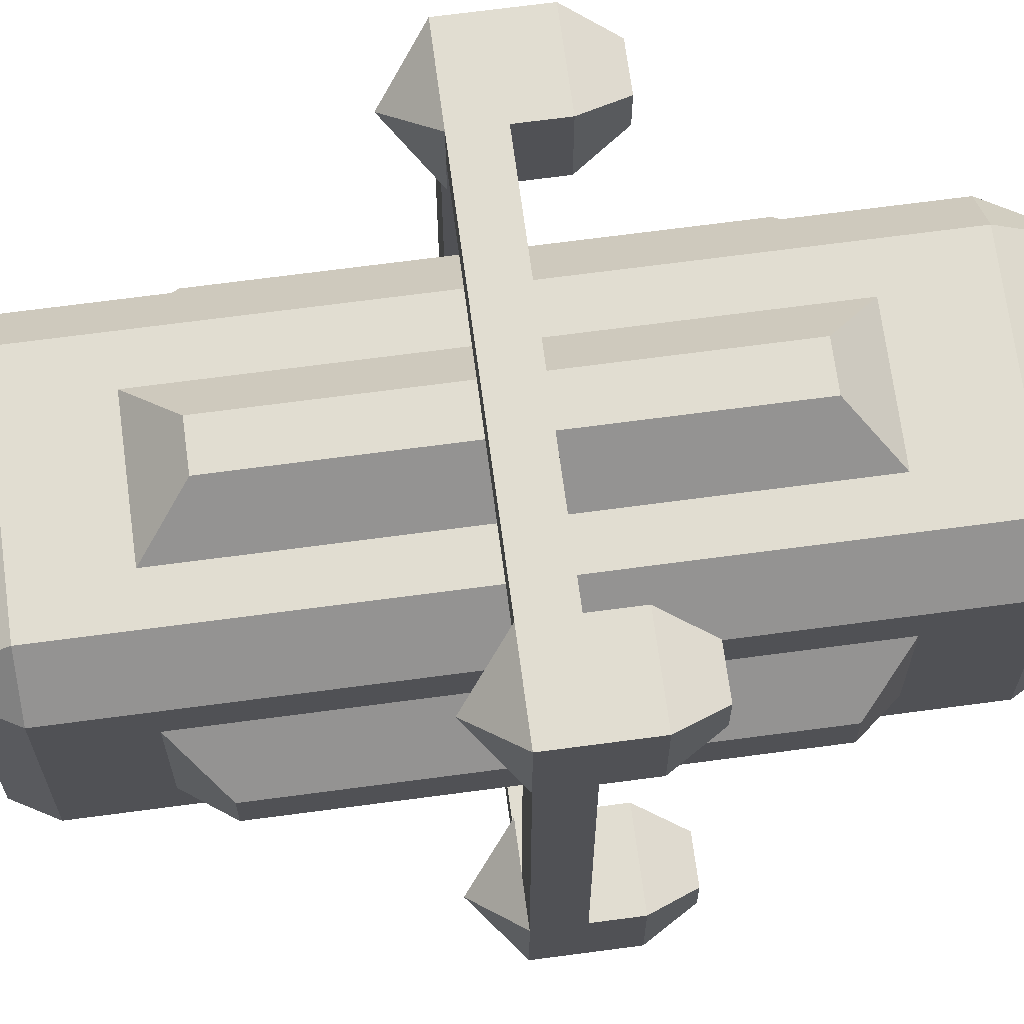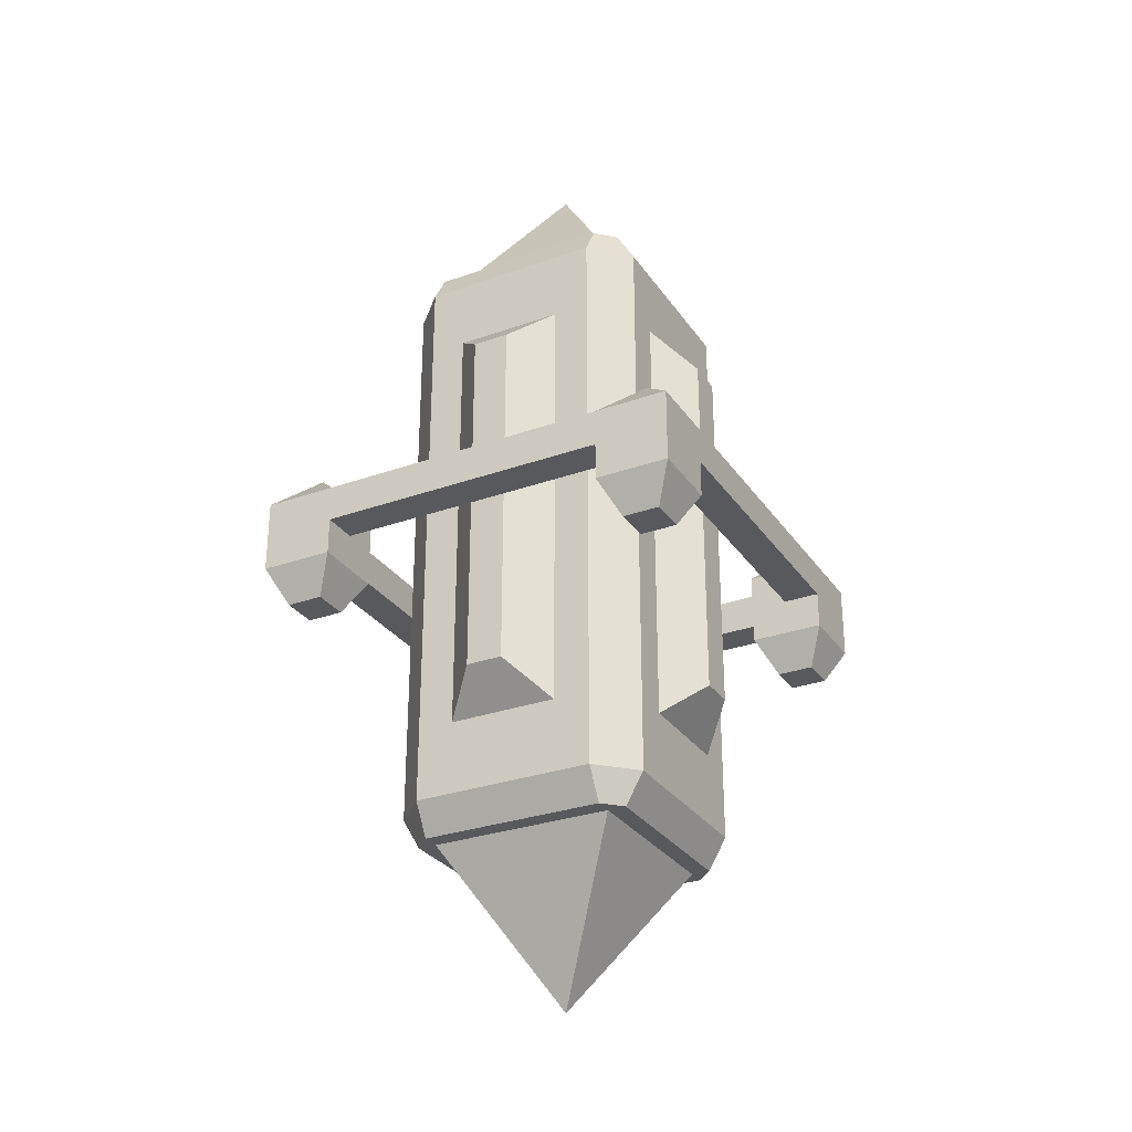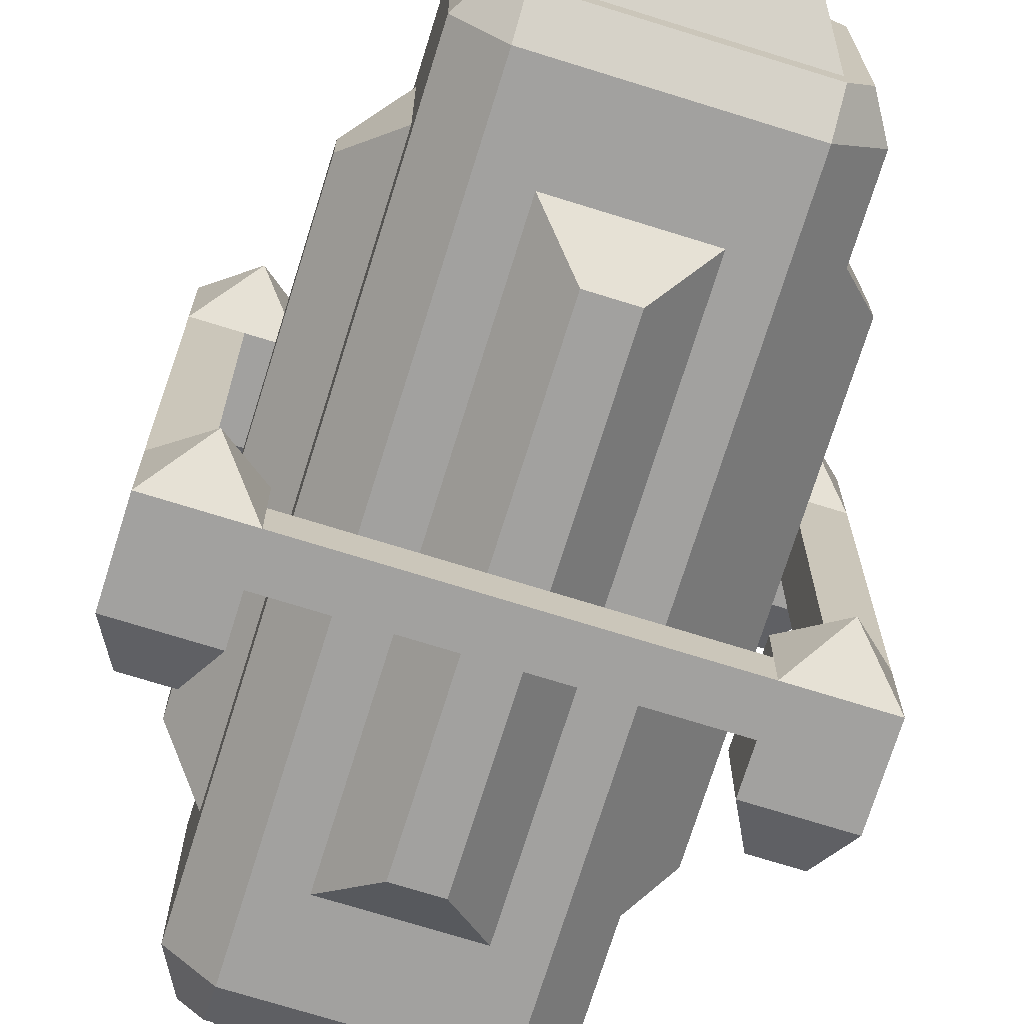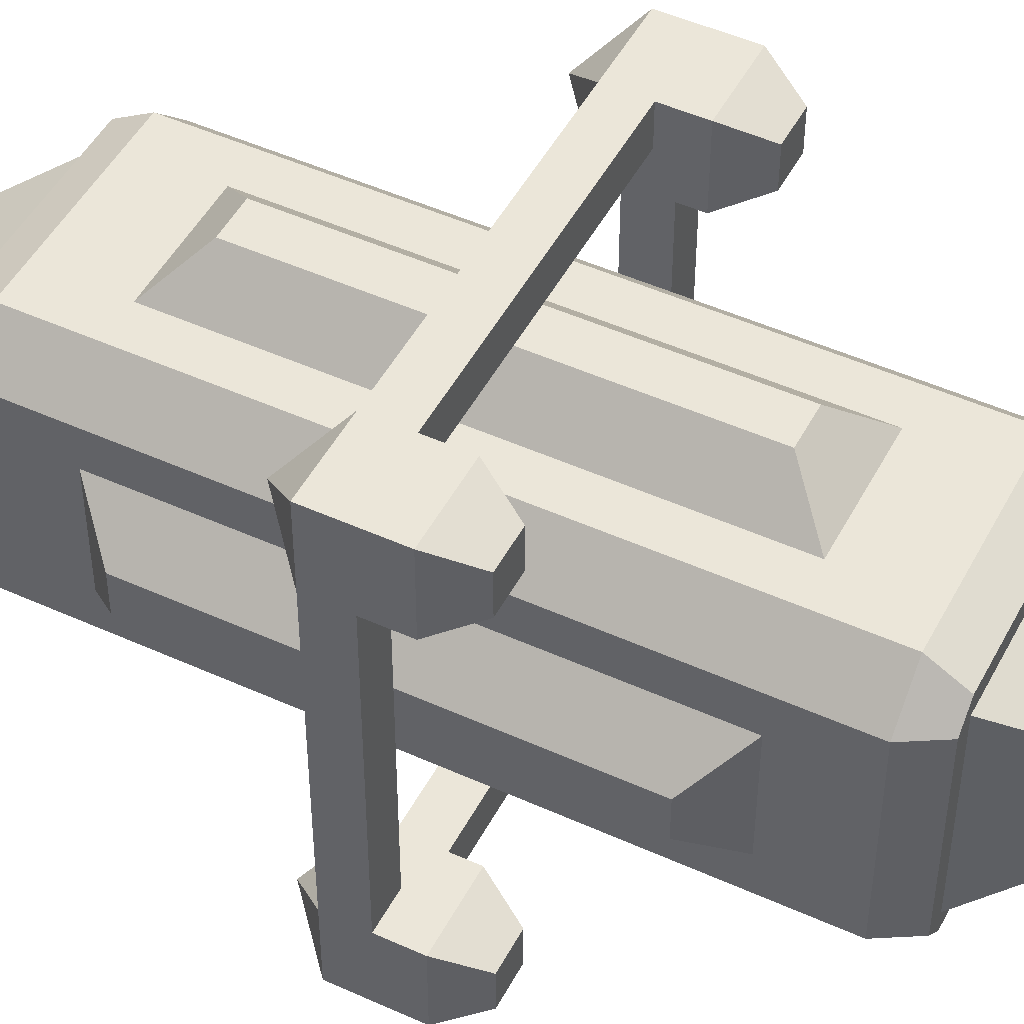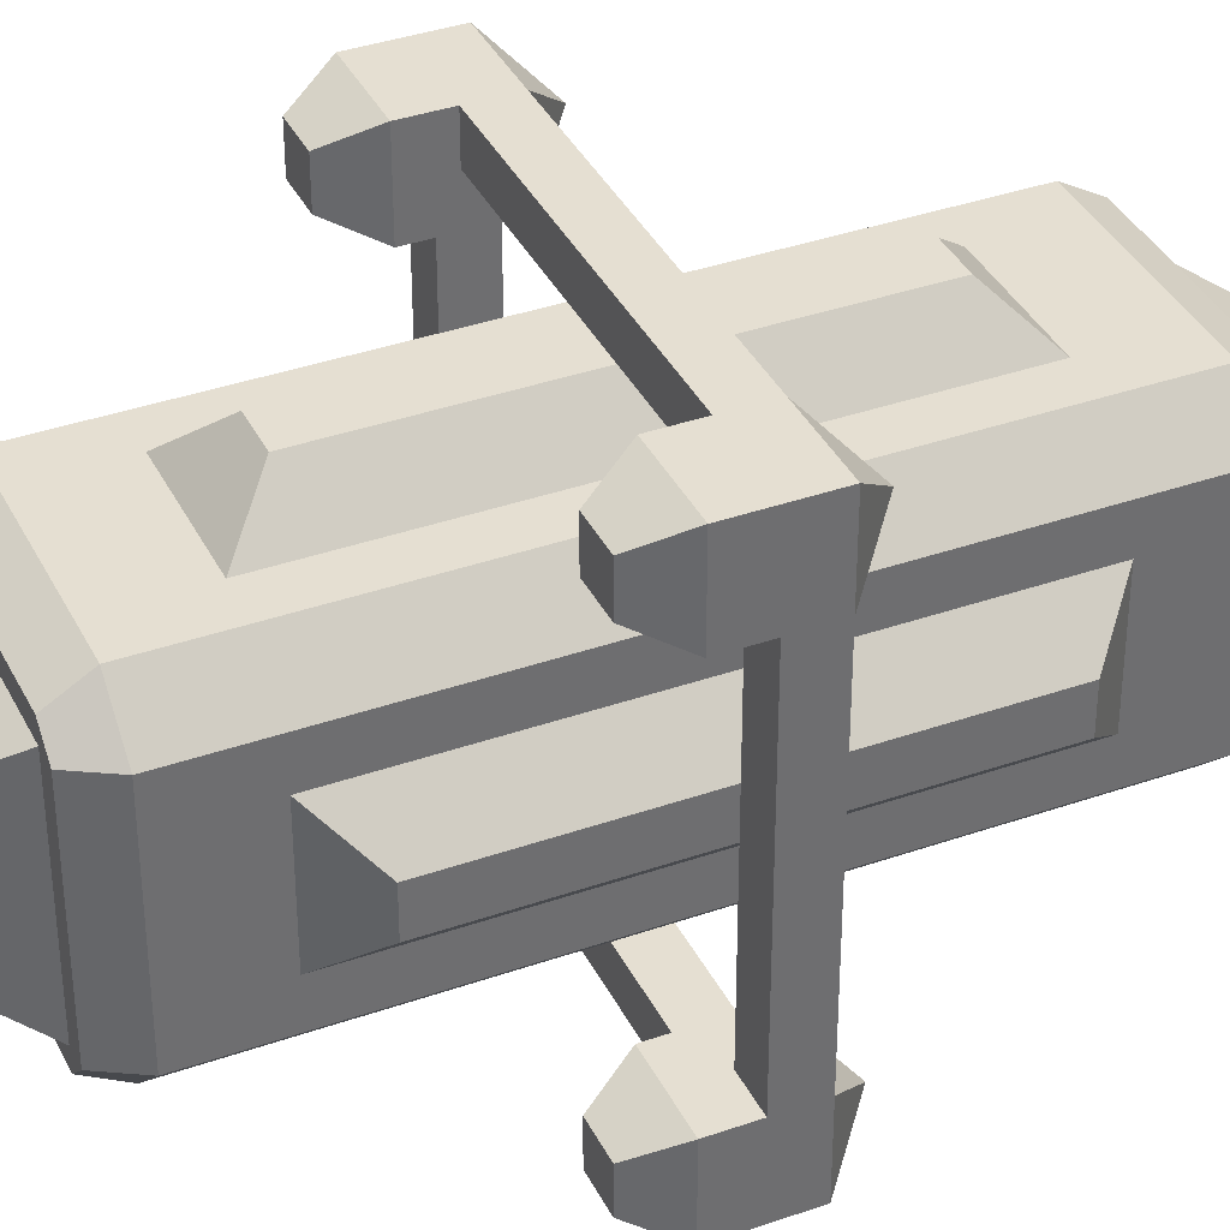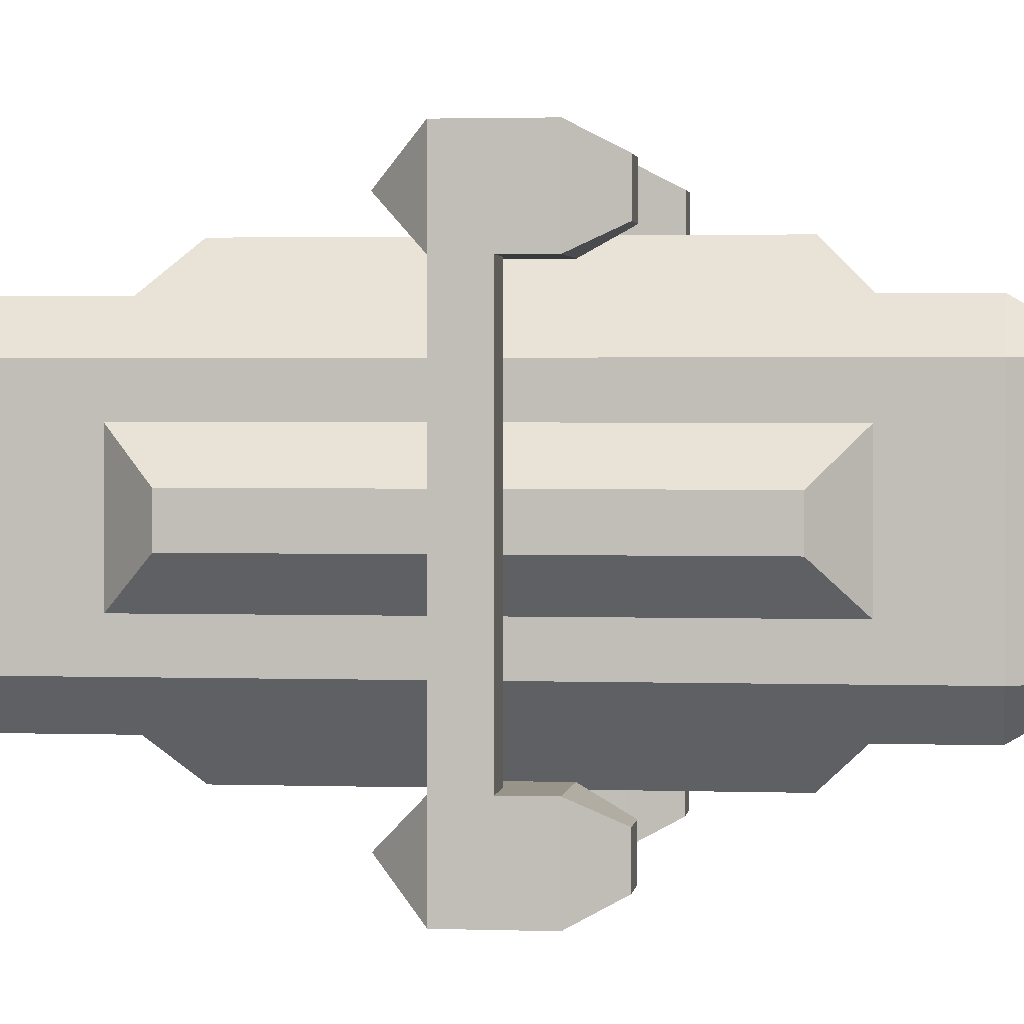
<metadata>
{"format":"obj","ext":"obj","renderer":"f3d","projection":"perspective","resolution":1024,"background":"white","views":[{"elev":68.8,"azim":-97.6,"up":"+Z"},{"elev":-29.3,"azim":27.8,"up":"+Y"},{"elev":-72.2,"azim":162.7,"up":"+Z"},{"elev":48.4,"azim":-63.1,"up":"+Z"},{"elev":37.4,"azim":65.8,"up":"+Z"},{"elev":1.9,"azim":-82.7,"up":"+Z"}]}
</metadata>
<code>
o CRYSTAL_Cube.003
v 0.656 0.446 0.344
v 0.3438 1.554 0.6873
v 0.7188 1.5 0.3438
v 0.6562 1.5 0.7188
v 0.6562 0.446 0.3127
v 0.2812 0.5625 0.6562
v 0.2812 1.438 0.6562
v 0.2812 1.438 0.3438
v 0.3438 0.5625 0.2812
v 0.3438 1.438 0.2812
v 0.6562 1.438 0.2812
v 0.6562 0.5625 0.2812
v 0.7188 0.5625 0.3438
v 0.7188 1.438 0.3438
v 0.7188 1.438 0.6562
v 0.6562 0.5625 0.7188
v 0.6562 1.438 0.7188
v 0.3438 1.438 0.7188
v 0.3438 0.5625 0.7188
v 0.2812 0.625 0.5938
v 0.2812 1.375 0.5938
v 0.2812 1.375 0.4062
v 0.2812 0.625 0.4062
v 0.4062 0.625 0.2812
v 0.4062 1.375 0.2812
v 0.5938 1.375 0.2812
v 0.5938 0.625 0.2812
v 0.7188 0.625 0.4062
v 0.7188 1.375 0.4062
v 0.7188 1.375 0.5938
v 0.7188 0.625 0.5938
v 0.5938 0.625 0.7188
v 0.5938 1.375 0.7188
v 0.4062 1.375 0.7188
v 0.4062 0.625 0.7188
v 0.2188 0.6875 0.5312
v 0.2188 1.312 0.5312
v 0.2188 1.312 0.4688
v 0.2188 0.6875 0.4688
v 0.4688 0.6875 0.2188
v 0.4688 1.312 0.2188
v 0.5312 1.312 0.2188
v 0.5312 0.6875 0.2188
v 0.7812 0.6875 0.4688
v 0.7812 1.312 0.4688
v 0.7812 1.312 0.5312
v 0.7812 0.6875 0.5312
v 0.5312 0.6875 0.7812
v 0.5312 1.312 0.7812
v 0.4688 1.312 0.7812
v 0.4688 0.6875 0.7812
v 0.3438 0.5 0.7188
v 0.5 1.812 0.5
v 0.344 1.554 0.656
v 0.2812 0.5 0.3438
v 0.656 1.554 0.656
v 0.3438 1.554 0.3127
v 0.344 1.554 0.344
v 0.6562 1.554 0.6873
v 0.6562 1.554 0.3127
v 0.344 0.446 0.656
v 0.656 0.446 0.656
v 0.5 0.1875 0.5
v 0.2812 0.5625 0.3438
v 0.7188 0.5625 0.6562
v 0.2812 1.5 0.6562
v 0.6562 0.446 0.6873
v 0.3438 1.5 0.2812
v 0.6562 1.5 0.2812
v 0.3127 1.554 0.6562
v 0.3127 1.554 0.3438
v 0.656 1.554 0.344
v 0.2812 1.5 0.3438
v 0.3438 1.5 0.7188
v 0.6873 1.554 0.3438
v 0.6873 1.554 0.6562
v 0.7188 1.5 0.6562
v 0.3438 0.446 0.6873
v 0.3438 0.446 0.3127
v 0.7188 0.5 0.6562
v 0.6562 0.5 0.2812
v 0.3438 0.5 0.2812
v 0.6873 0.446 0.6562
v 0.6873 0.446 0.3438
v 0.344 0.446 0.344
v 0.7188 0.5 0.3438
v 0.6562 0.5 0.7188
v 0.3127 0.446 0.3438
v 0.3127 0.446 0.6562
v 0.2812 0.5 0.6562
f 36 37 38 39
f 40 41 42 43
f 44 45 46 47
f 48 49 50 51
f 62 1 84 83
f 63 62 61
f 63 1 62
f 55 88 89 90
f 72 56 76 75
f 11 10 68 69
f 8 7 66 73
f 5 81 86 84
f 64 8 10 9
f 10 8 73 68
f 63 61 85
f 4 59 2 74
f 56 54 2 59
f 63 85 1
f 59 76 56
f 59 4 77 76
f 3 75 76 77
f 80 83 84 86
f 6 7 21 20
f 7 8 22 21
f 8 64 23 22
f 64 6 20 23
f 9 10 25 24
f 10 11 26 25
f 11 12 27 26
f 12 9 24 27
f 13 14 29 28
f 14 15 30 29
f 15 65 31 30
f 65 13 28 31
f 16 17 33 32
f 17 18 34 33
f 18 19 35 34
f 19 16 32 35
f 20 21 37 36
f 21 22 38 37
f 22 23 39 38
f 23 20 36 39
f 24 25 41 40
f 25 26 42 41
f 26 27 43 42
f 27 24 40 43
f 28 29 45 44
f 29 30 46 45
f 30 31 47 46
f 31 28 44 47
f 32 33 49 48
f 33 34 50 49
f 34 35 51 50
f 35 32 48 51
f 53 58 54
f 53 54 56
f 54 58 71 70
f 66 70 71 73
f 53 72 58
f 53 56 72
f 57 68 73 71
f 57 71 58
f 58 72 60 57
f 78 52 90 89
f 78 89 61
f 61 62 67 78
f 52 78 67 87
f 12 13 86 81
f 13 65 80 86
f 9 12 81 82
f 85 61 89 88
f 68 57 60 69
f 74 2 70 66
f 75 3 69 60
f 75 60 72
f 70 2 54
f 18 17 4 74
f 15 14 3 77
f 69 3 14 11
f 12 11 14 13
f 65 15 17 16
f 4 17 15 77
f 66 7 18 74
f 7 6 19 18
f 5 84 1
f 1 85 79 5
f 81 5 79 82
f 87 67 83 80
f 88 55 82 79
f 88 79 85
f 83 67 62
f 16 19 52 87
f 6 64 55 90
f 82 55 64 9
f 52 19 6 90
f 80 65 16 87
o BINDING_RING_INVENTORY_Cube.005
v 0.75 1.031 0.75
v 0.8125 1.031 0.25
v 0.8125 0.9688 0.25
v 0.8125 1.094 0.8125
v 0.75 0.9062 0.75
v 0.75 0.9062 0.875
v 0.875 0.9062 0.75
v 0.875 0.9062 0.875
v 0.7812 0.8442 0.7812
v 0.7812 0.8442 0.8438
v 0.8438 0.8442 0.7812
v 0.8438 0.8442 0.8438
v 0.8125 0.9688 0.75
v 0.8125 1.031 0.75
v 0.875 0.9688 0.75
v 0.875 1.031 0.75
v 0.75 1.031 0.875
v 0.875 1.031 0.75
v 0.875 1.031 0.875
v 0.875 0.9688 0.25
v 0.875 1.031 0.25
v 0.75 1.031 0.25
v 0.25 1.031 0.1875
v 0.25 0.9688 0.1875
v 0.8125 1.094 0.1875
v 0.75 0.9062 0.25
v 0.875 0.9062 0.25
v 0.75 0.9062 0.125
v 0.875 0.9062 0.125
v 0.7812 0.8442 0.2188
v 0.8438 0.8442 0.2188
v 0.7812 0.8442 0.1562
v 0.8438 0.8442 0.1562
v 0.75 0.9688 0.1875
v 0.75 1.031 0.1875
v 0.75 0.9688 0.125
v 0.75 1.031 0.125
v 0.875 1.031 0.25
v 0.75 1.031 0.125
v 0.875 1.031 0.125
v 0.25 0.9688 0.125
v 0.25 1.031 0.125
v 0.25 1.031 0.25
v 0.1875 1.031 0.75
v 0.1875 0.9688 0.75
v 0.1875 1.094 0.1875
v 0.25 0.9062 0.25
v 0.25 0.9062 0.125
v 0.125 0.9062 0.25
v 0.125 0.9062 0.125
v 0.2188 0.8442 0.2188
v 0.2188 0.8442 0.1562
v 0.1562 0.8442 0.2188
v 0.1562 0.8442 0.1562
v 0.1875 0.9688 0.25
v 0.1875 1.031 0.25
v 0.125 0.9688 0.25
v 0.125 1.031 0.25
v 0.25 1.031 0.125
v 0.125 1.031 0.25
v 0.125 1.031 0.125
v 0.125 0.9688 0.75
v 0.125 1.031 0.75
v 0.25 1.031 0.75
v 0.75 1.031 0.8125
v 0.75 0.9688 0.8125
v 0.1875 1.094 0.8125
v 0.25 0.9062 0.75
v 0.125 0.9062 0.75
v 0.25 0.9062 0.875
v 0.125 0.9062 0.875
v 0.2188 0.8442 0.7812
v 0.1562 0.8442 0.7812
v 0.2188 0.8442 0.8438
v 0.1562 0.8442 0.8438
v 0.25 0.9688 0.8125
v 0.25 1.031 0.8125
v 0.25 0.9688 0.875
v 0.25 1.031 0.875
v 0.125 1.031 0.75
v 0.25 1.031 0.875
v 0.125 1.031 0.875
v 0.75 0.9688 0.875
v 0.75 1.031 0.875
f 98 97 108 109
f 106 111 92 104
f 108 97 95 91
f 104 92 93 103
f 93 110 105 103
f 108 91 94
f 91 107 94
f 110 111 106 105
f 98 96 100 102
f 97 98 102 101
f 95 97 101 99
f 100 99 101 102
f 107 109 94
f 96 107 91 95
f 109 108 94
f 96 95 99 100
f 109 107 96 98
f 119 118 129 130
f 127 132 113 125
f 129 118 116 112
f 125 113 114 124
f 114 131 126 124
f 129 112 115
f 112 128 115
f 131 132 127 126
f 119 117 121 123
f 118 119 123 122
f 116 118 122 120
f 121 120 122 123
f 128 130 115
f 117 128 112 116
f 130 129 115
f 117 116 120 121
f 130 128 117 119
f 140 139 150 151
f 148 153 134 146
f 150 139 137 133
f 146 134 135 145
f 135 152 147 145
f 150 133 136
f 133 149 136
f 152 153 148 147
f 140 138 142 144
f 139 140 144 143
f 137 139 143 141
f 142 141 143 144
f 149 151 136
f 138 149 133 137
f 151 150 136
f 138 137 141 142
f 151 149 138 140
f 161 160 171 172
f 169 174 155 167
f 171 160 158 154
f 167 155 156 166
f 156 173 168 166
f 171 154 157
f 154 170 157
f 173 174 169 168
f 161 159 163 165
f 160 161 165 164
f 158 160 164 162
f 163 162 164 165
f 170 172 157
f 159 170 154 158
f 172 171 157
f 159 158 162 163
f 172 170 159 161

</code>
